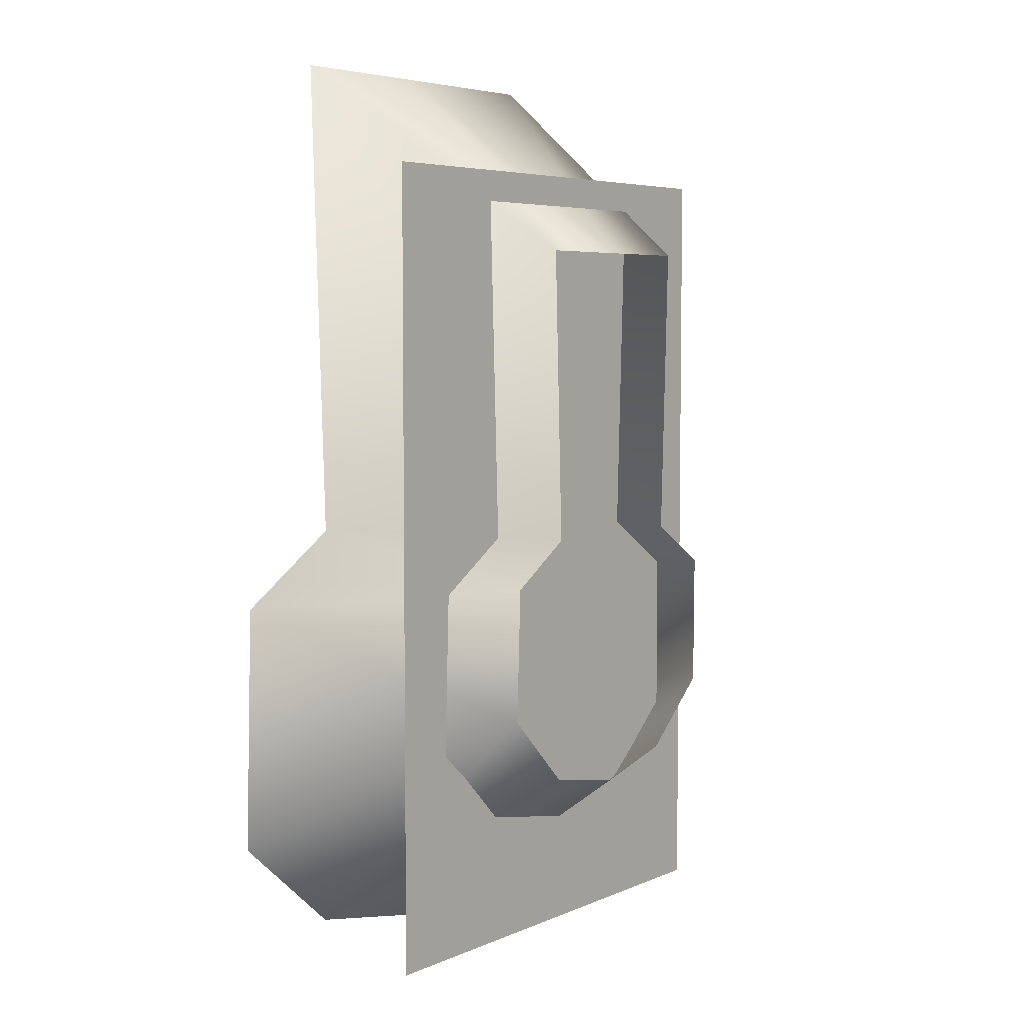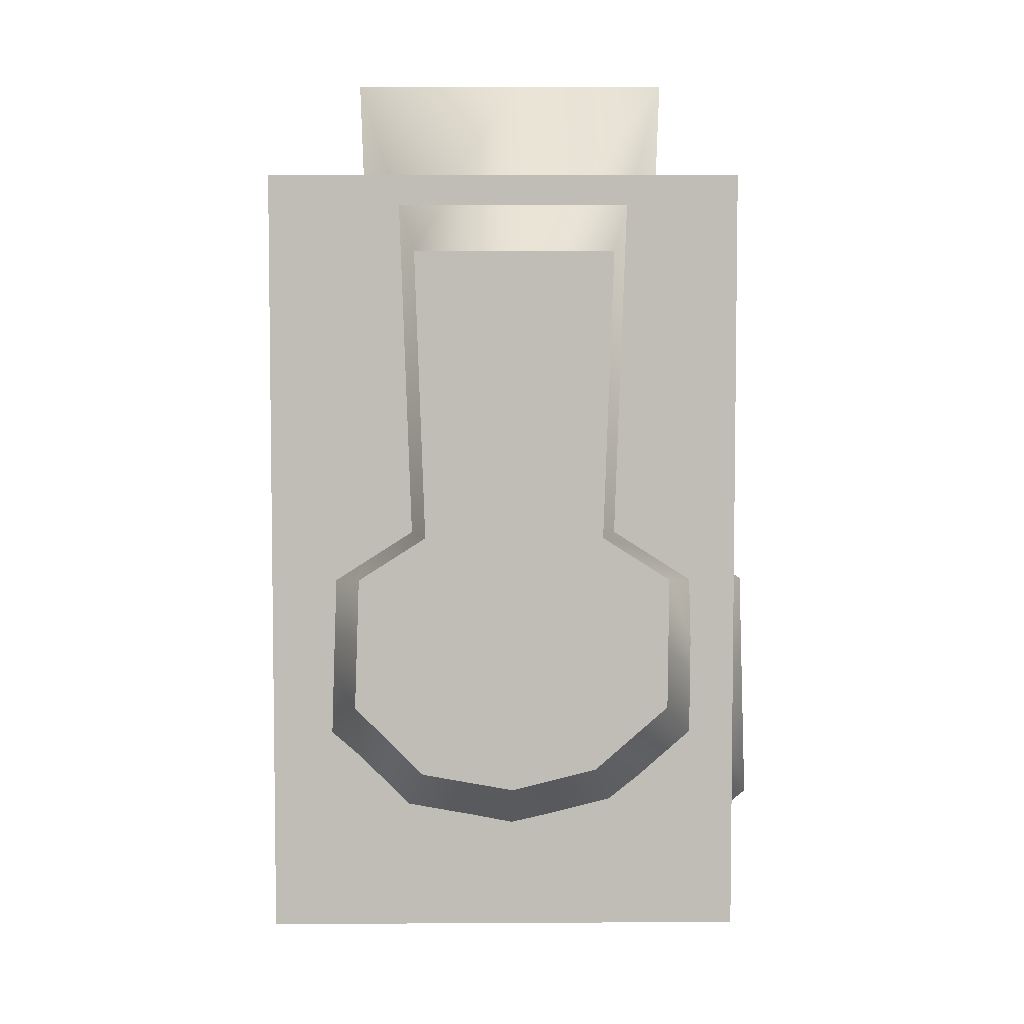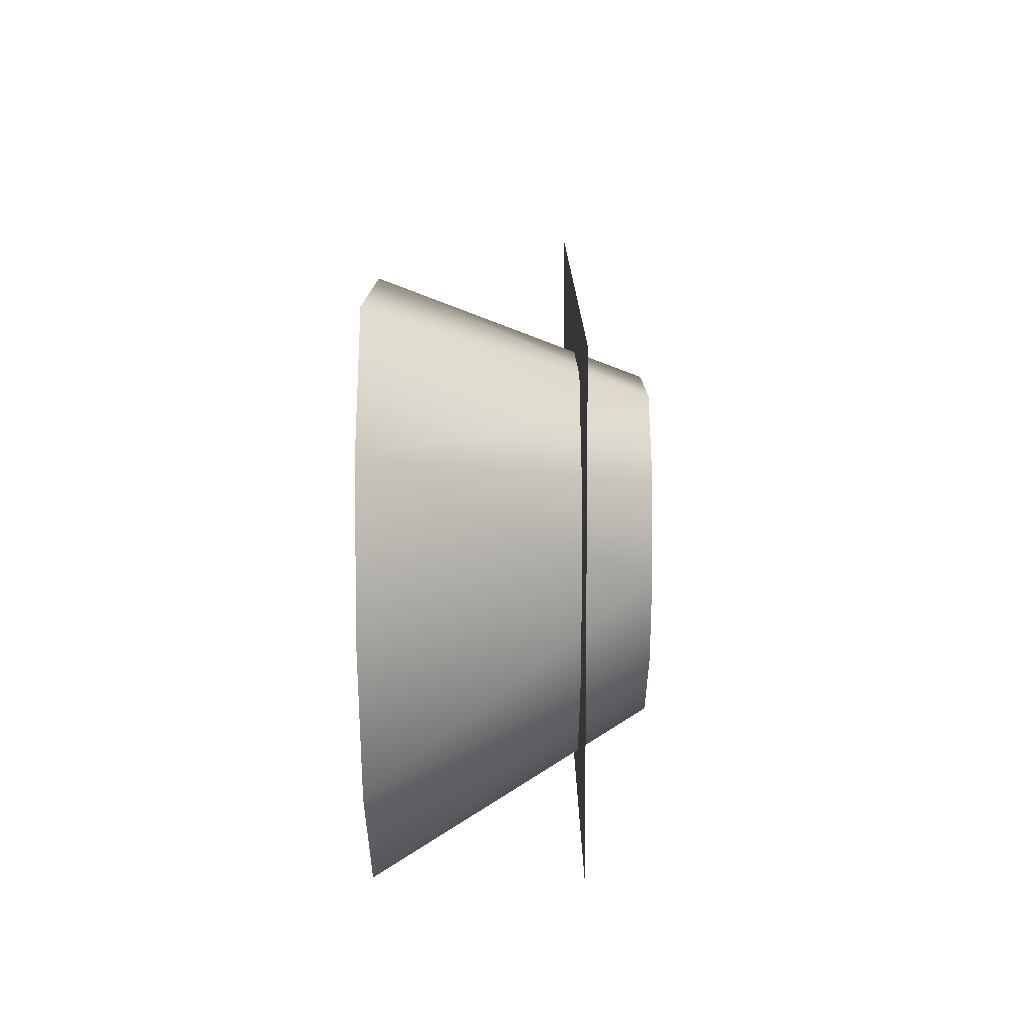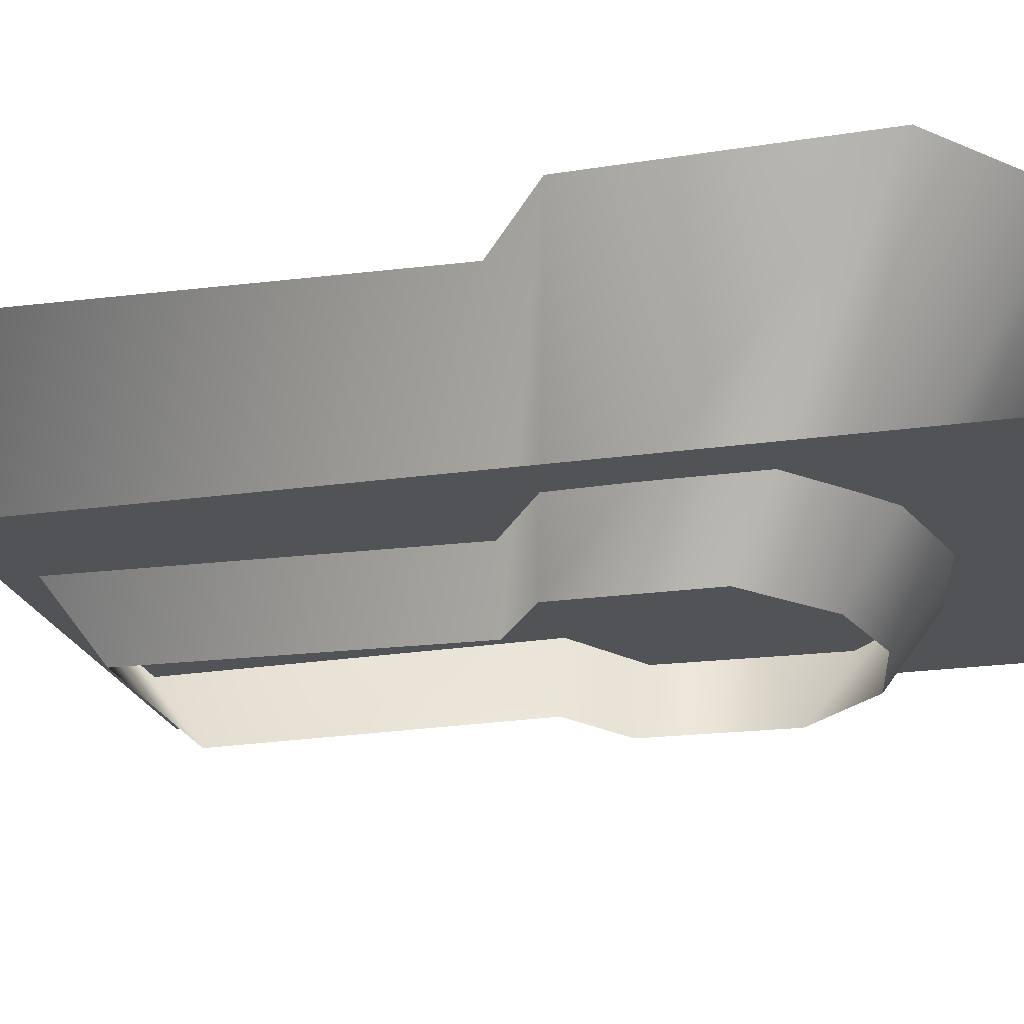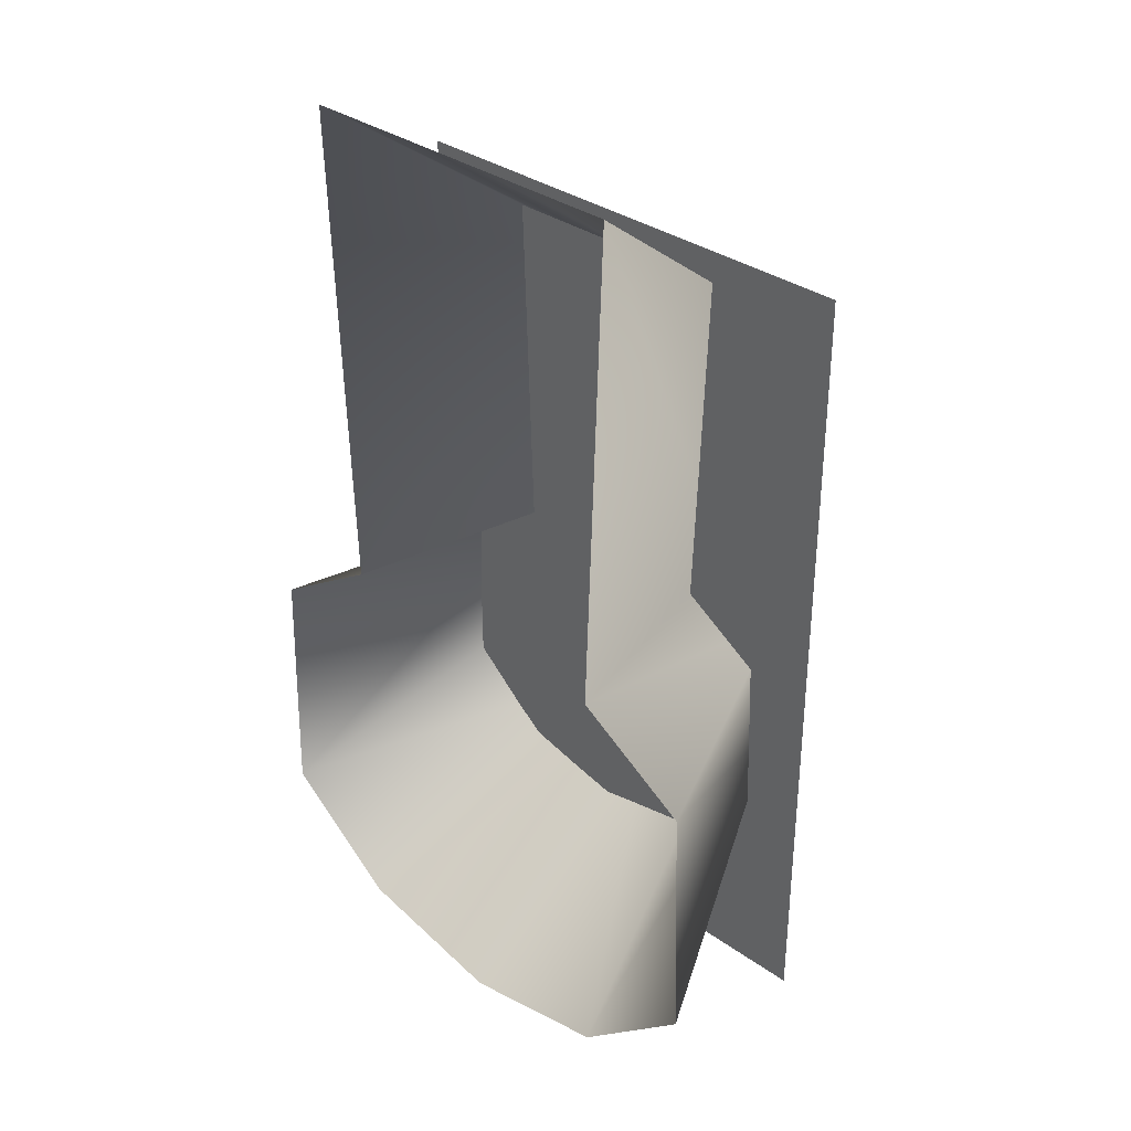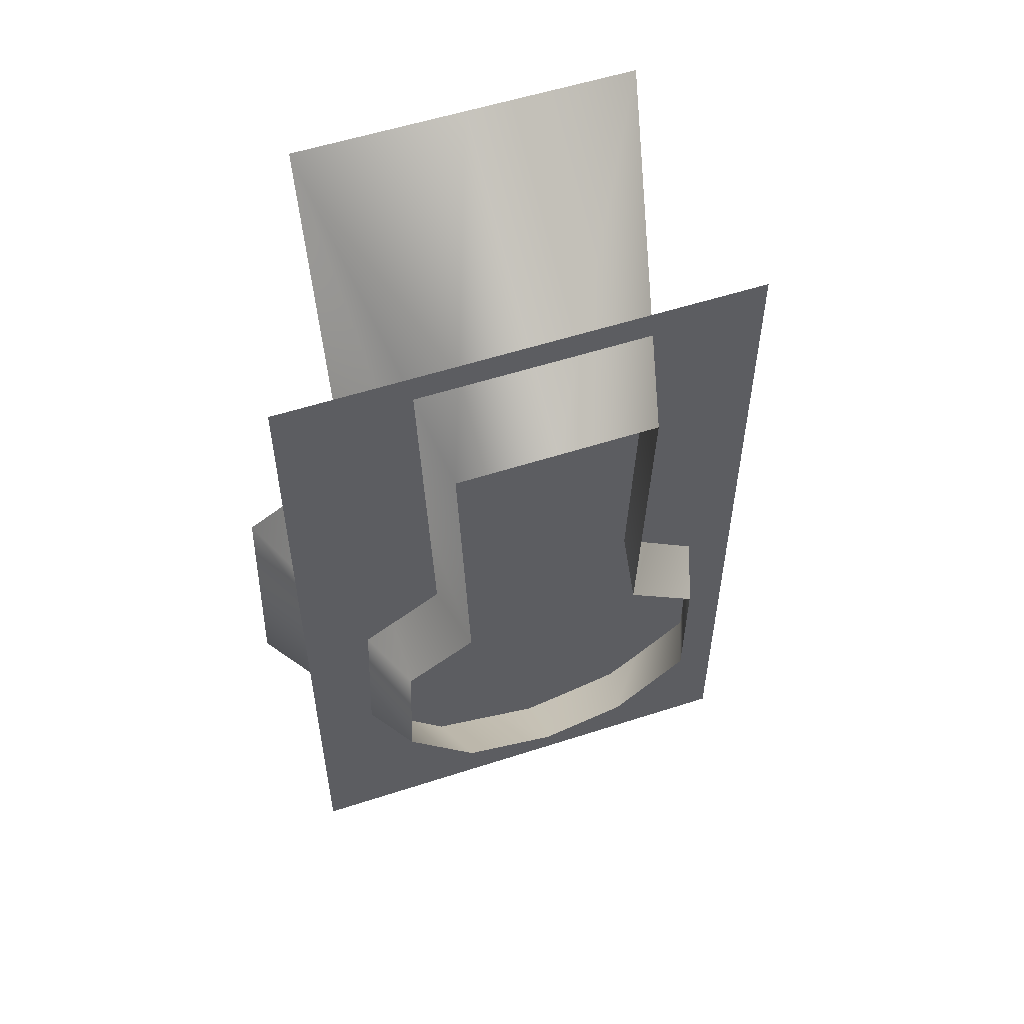
<metadata>
{"format":"obj","ext":"obj","renderer":"f3d","projection":"perspective","resolution":1024,"background":"white","views":[{"elev":5.3,"azim":-52.2,"up":"+Z"},{"elev":5.1,"azim":-1.0,"up":"+Z"},{"elev":-75.9,"azim":-89.8,"up":"+Z"},{"elev":-21.9,"azim":104.1,"up":"+Y"},{"elev":34.0,"azim":-136.3,"up":"+Z"},{"elev":55.3,"azim":-18.9,"up":"+Z"}]}
</metadata>
<code>
g FX_keydoor_titantavern_keyhole_light
v -0.2182 0.1868 -0.288
v 0.2011 0.1868 -0.288
v 0.2011 0.1868 0.395
v -0.2182 0.1868 0.395
v 0.2358 0.3574 -0.204
v 0.1357 0.1277 -0.07568
v 0.07228 0.1277 -0.1315
v 0.1366 0.1277 0.03794
v 0.1332 0.3574 -0.2866
v 0.229 0.3574 0.01131
v 0.07814 0.1277 0.07518
v 0.131 0.3574 0.07374
v 0.08696 0.1277 0.3253
v 0.1457 0.3574 0.4931
v 7.637e-05 0.1277 0.3253
v 7.652e-05 0.3574 0.4931
v -0.08681 0.1277 0.3253
v -0.1456 0.3574 0.4931
v -0.07799 0.1277 0.07518
v -0.1308 0.3574 0.07374
v -0.1365 0.1277 0.03794
v -0.2289 0.3574 0.01131
v -0.1405 0.1277 -0.07568
v -0.2357 0.3574 -0.204
v -0.1361 0.3574 -0.2908
v -0.08102 0.1277 -0.1354
v -0.001241 0.1277 -0.1498
v -0.001241 0.3574 -0.3172
g FX_keydoor_titantavern_keyhole_light_0
f 3 2 1
f 4 3 1
f 7 6 5
f 5 6 8
f 9 7 5
f 10 5 8
f 10 8 11
f 12 10 11
f 12 11 13
f 14 12 13
f 14 13 15
f 16 14 15
f 16 15 17
f 18 16 17
f 18 17 19
f 20 18 19
f 20 19 21
f 22 20 21
f 22 21 23
f 24 22 23
f 24 23 25
f 23 26 25
f 25 26 27
f 28 25 27
f 28 27 9
f 27 7 9

</code>
